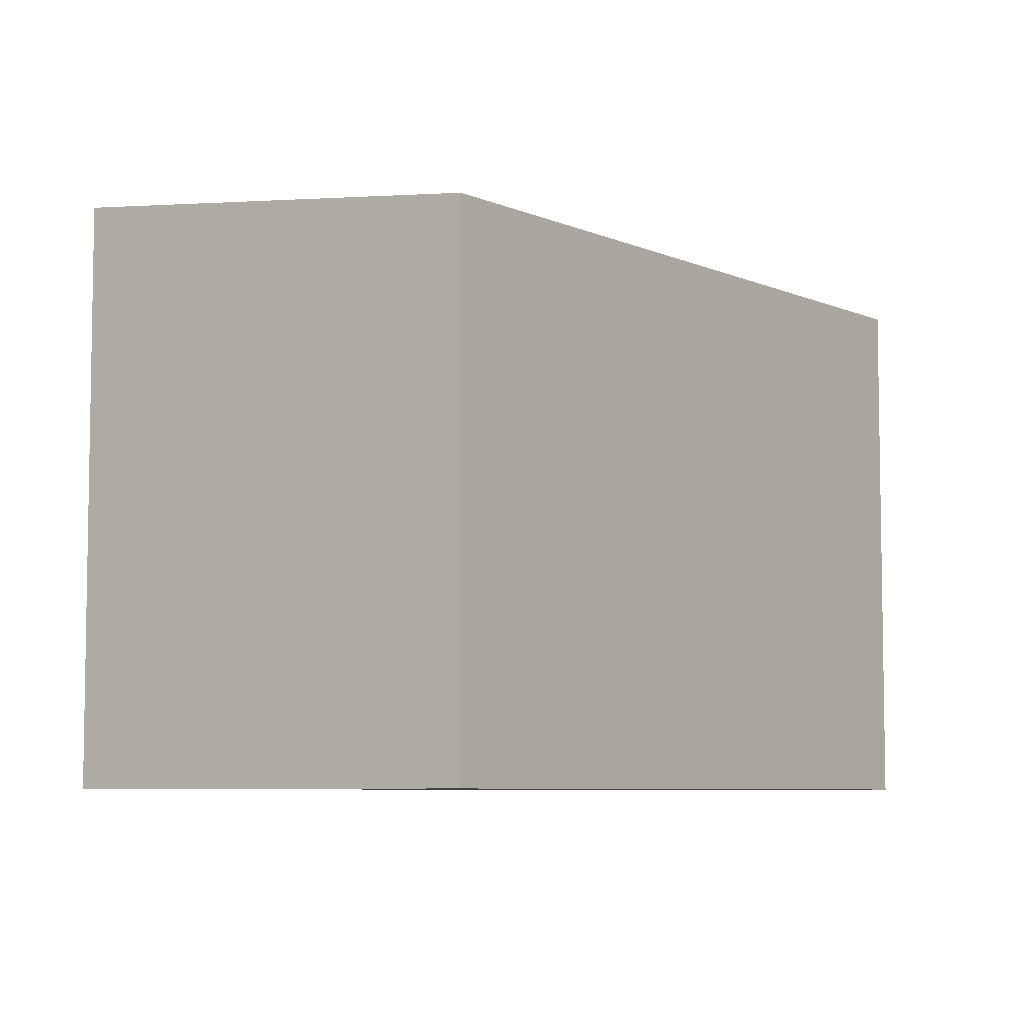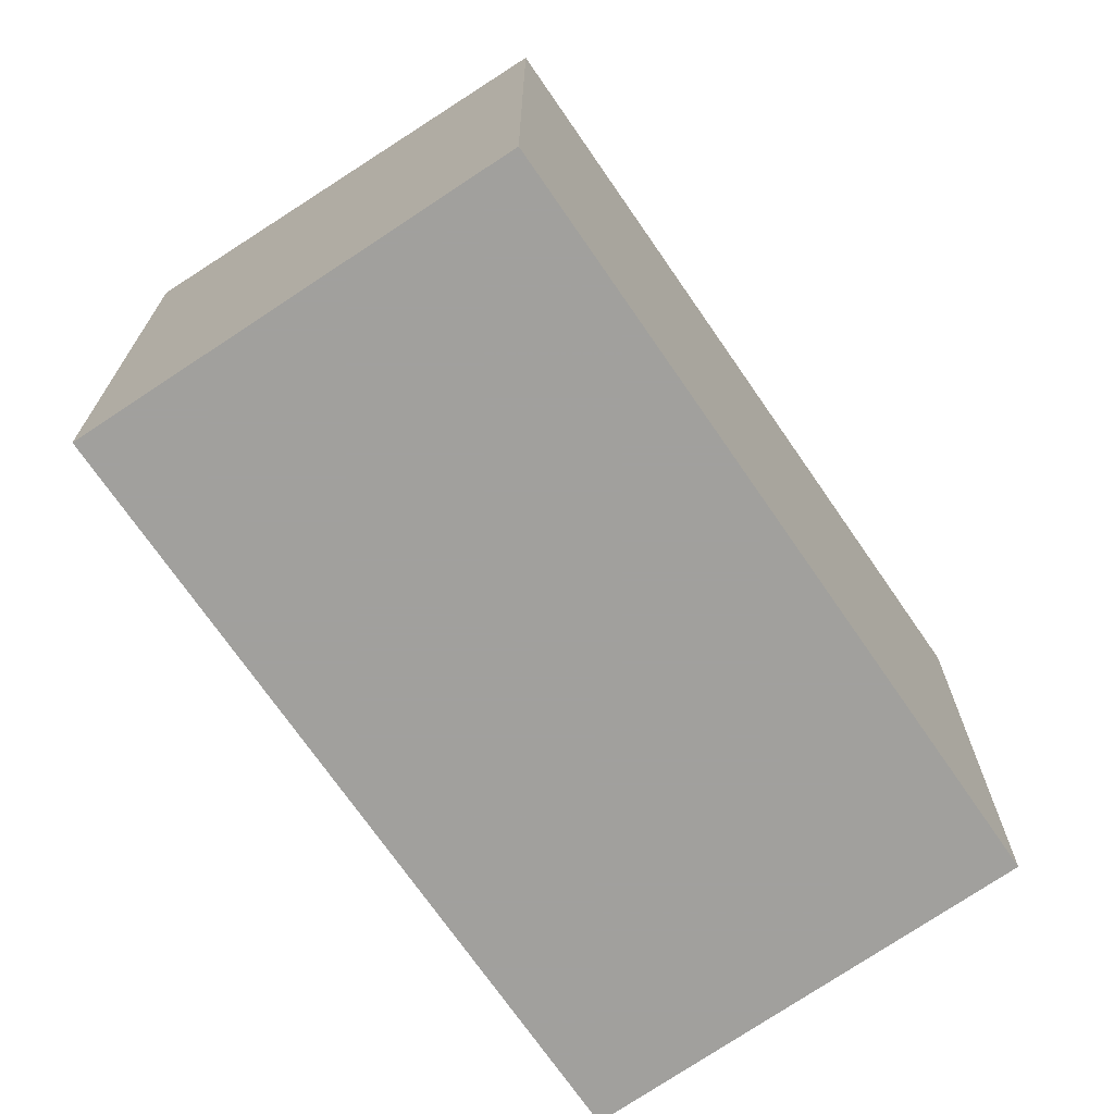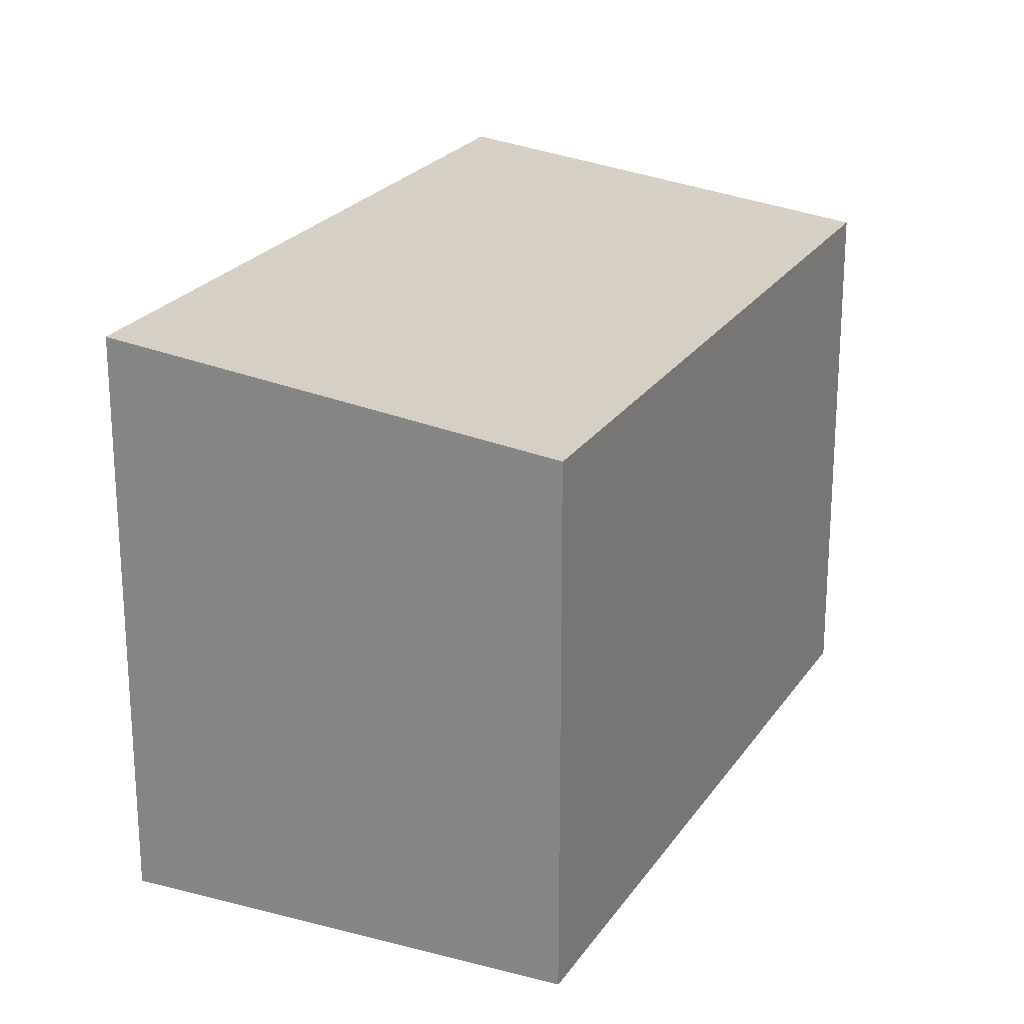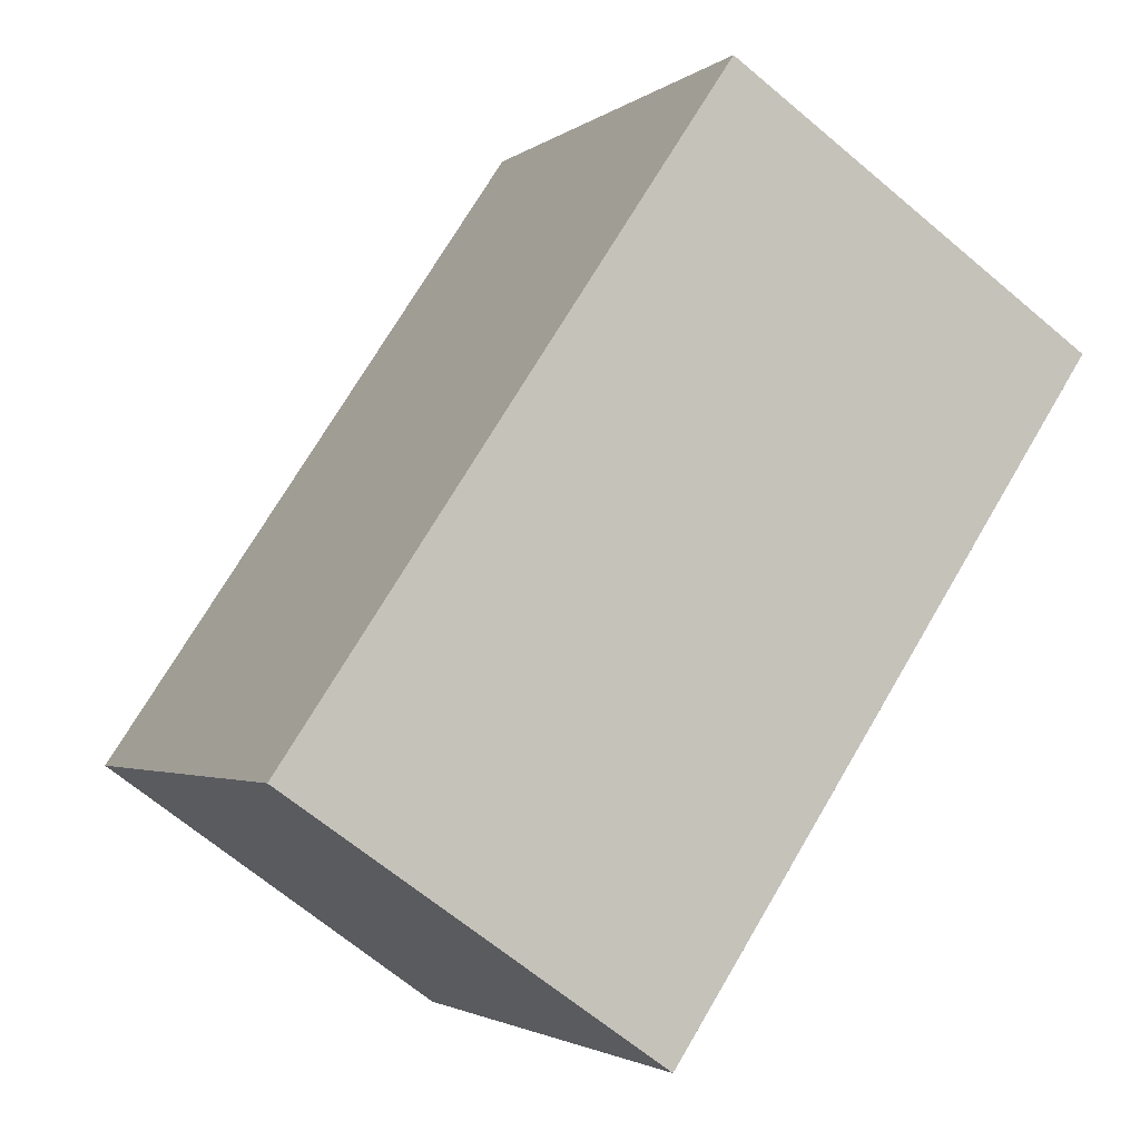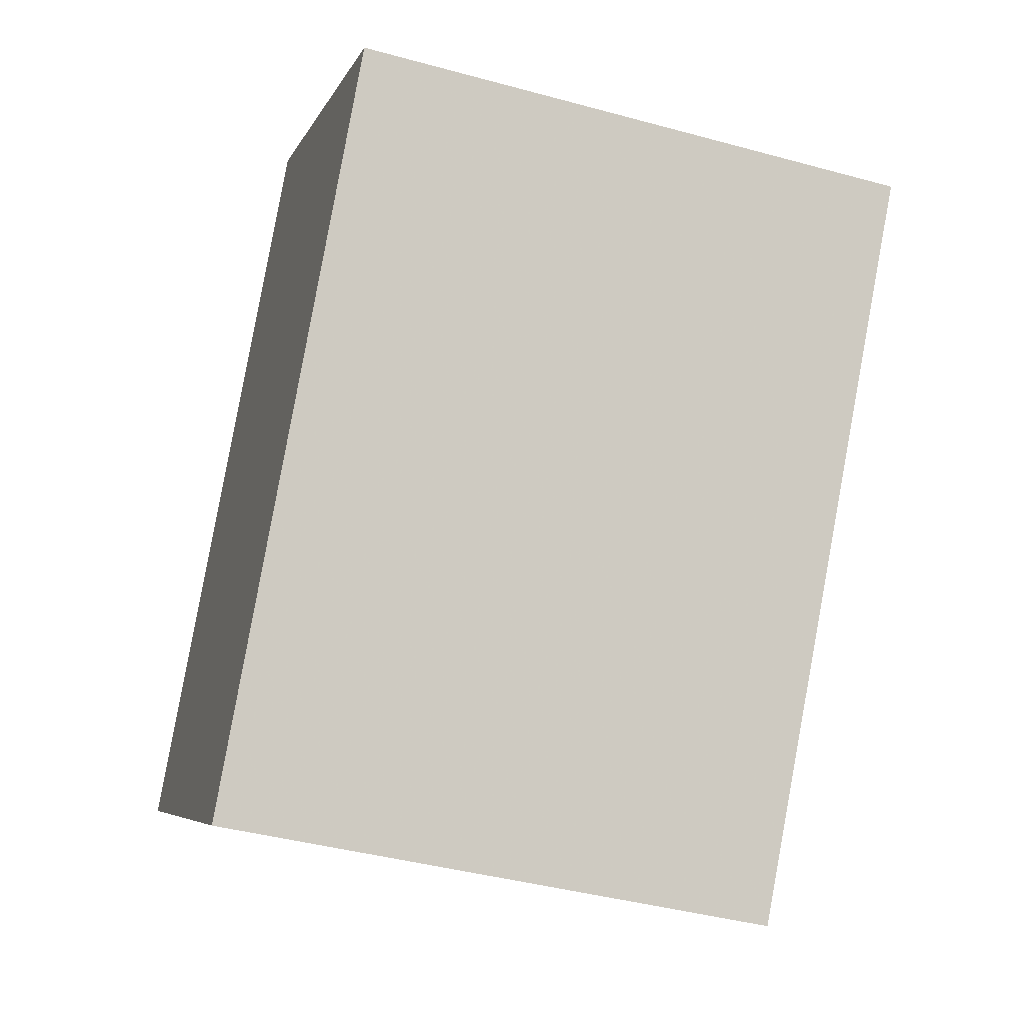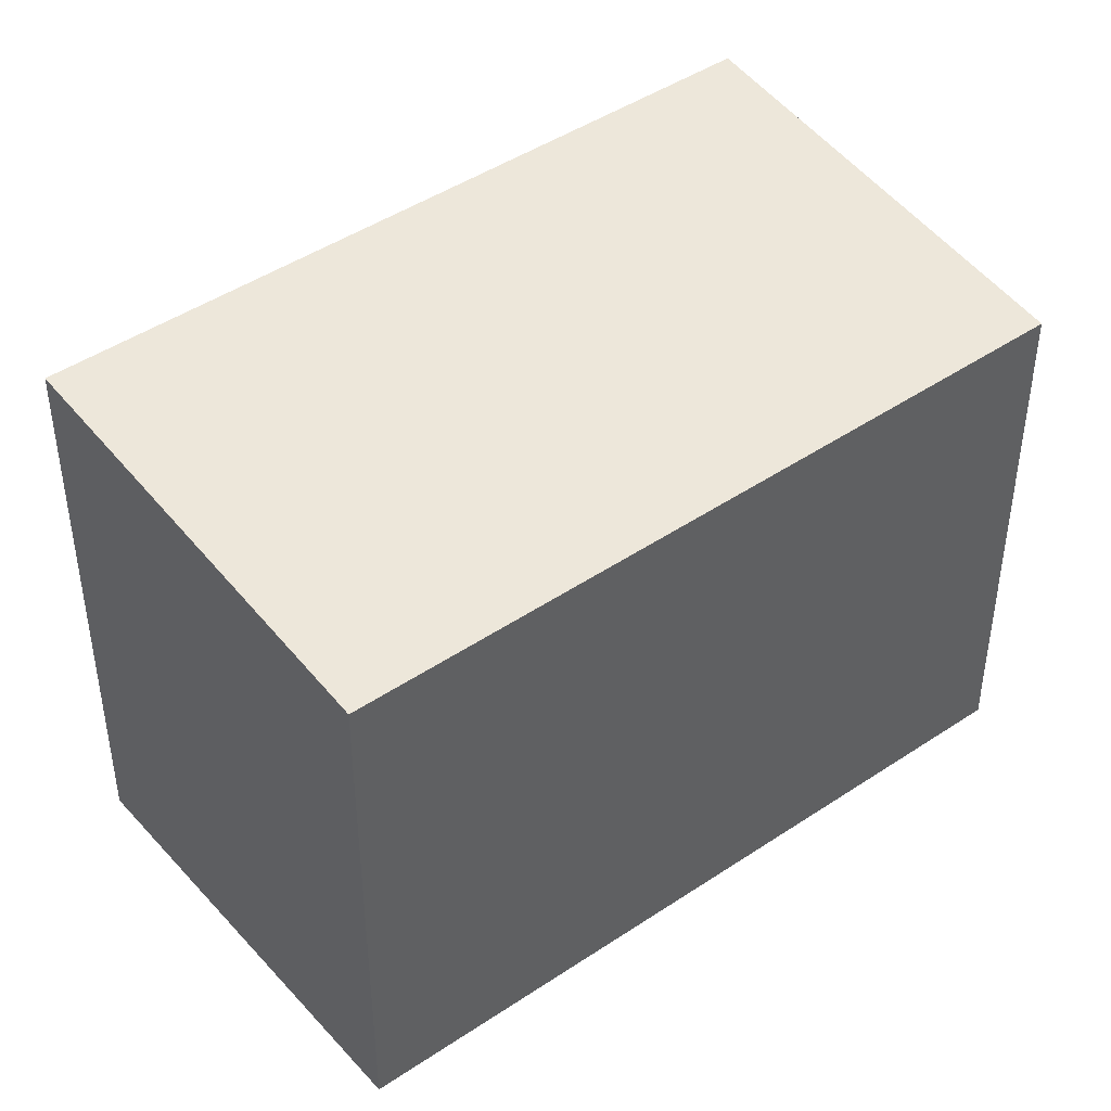
<metadata>
{"format":"obj","ext":"obj","renderer":"f3d","projection":"perspective","resolution":1024,"background":"white","views":[{"elev":-6.5,"azim":70.2,"up":"+Z"},{"elev":-71.7,"azim":68.4,"up":"+Z"},{"elev":22.7,"azim":58.9,"up":"+Z"},{"elev":-2.5,"azim":155.5,"up":"+Y"},{"elev":-41.6,"azim":-108.3,"up":"+Y"},{"elev":44.6,"azim":86.0,"up":"+Z"}]}
</metadata>
<code>
v -718 -1842 2.246
v -716.5 -1841 2.055
v -714.9 -1843 2.025
v -716.3 -1844 2.217
v -716.5 -1841 2.055
v -718 -1842 2.246
v -718 -1842 0
v -716.5 -1841 0
v -714.9 -1843 2.025
v -716.5 -1841 2.055
v -716.5 -1841 0
v -714.9 -1843 4.441e-16
v -716.3 -1844 2.217
v -714.9 -1843 2.025
v -714.9 -1843 4.441e-16
v -716.3 -1844 0
v -718 -1842 2.246
v -716.3 -1844 2.217
v -716.3 -1844 0
v -718 -1842 0
v -718 -1842 0
v -716.5 -1841 0
v -714.9 -1843 0
v -716.3 -1844 0
f 2 3 4 1
f 6 7 8 5
f 10 11 12 9
f 14 15 16 13
f 18 19 20 17
f 22 23 24 21

</code>
